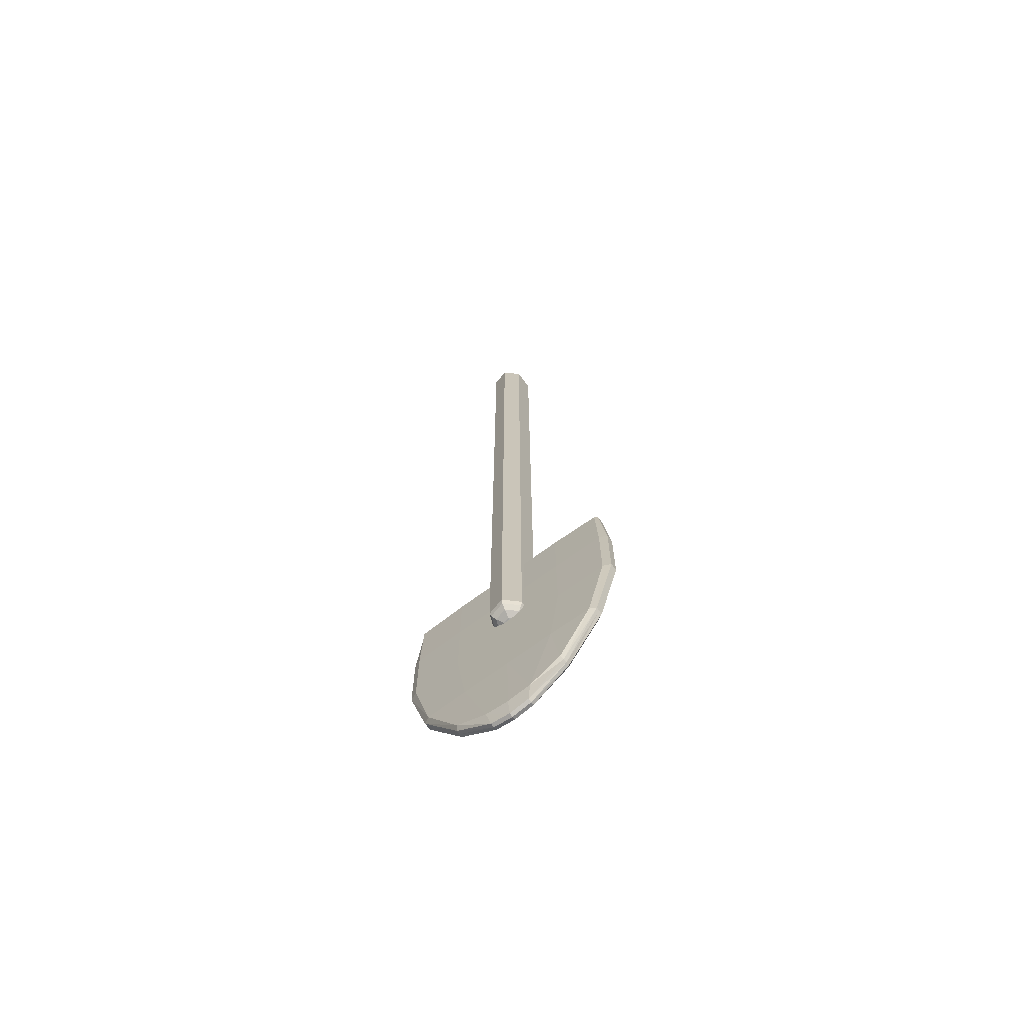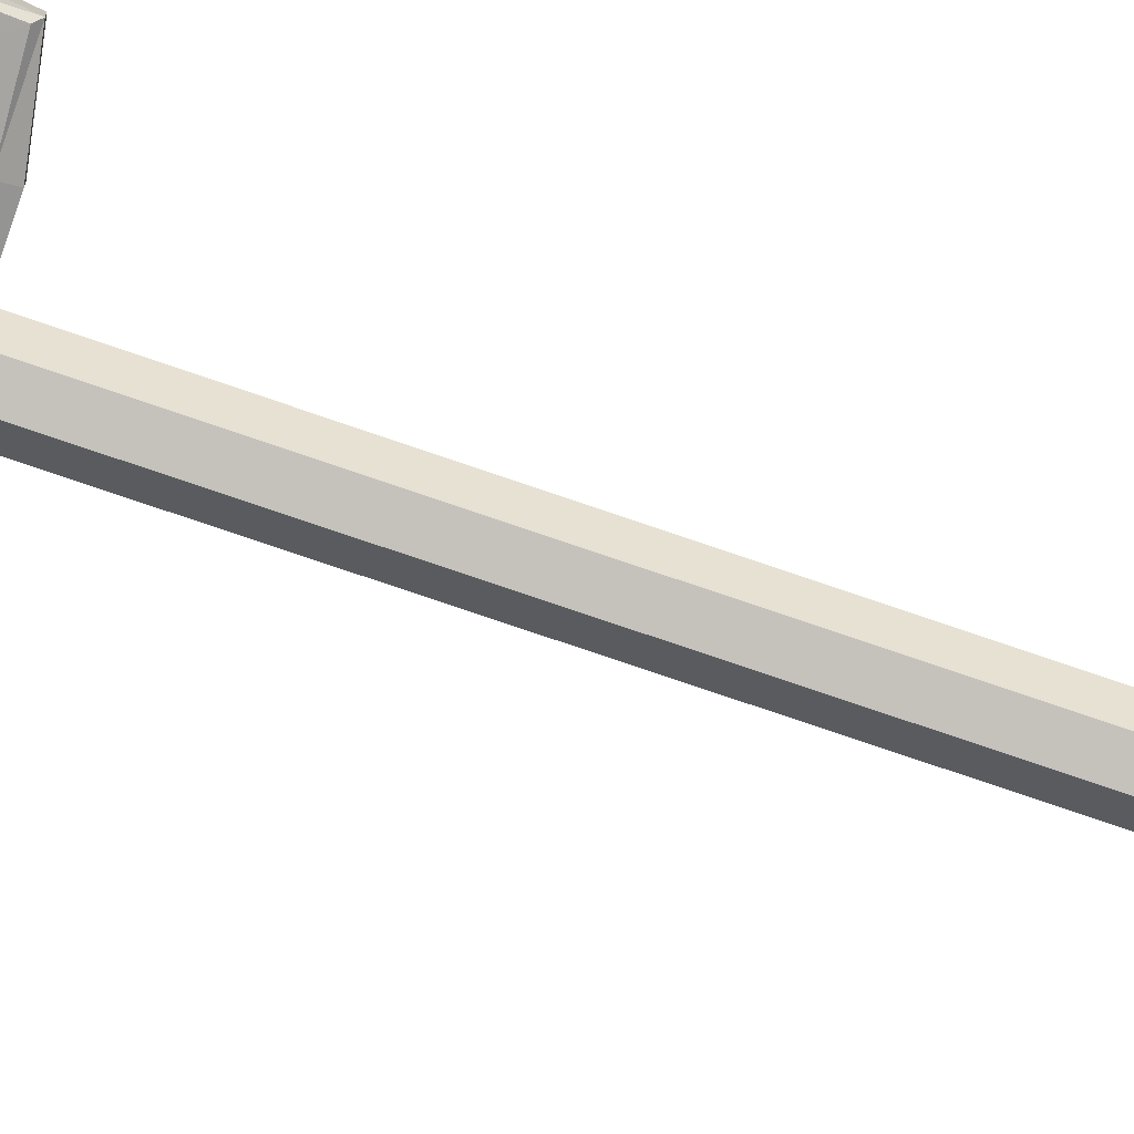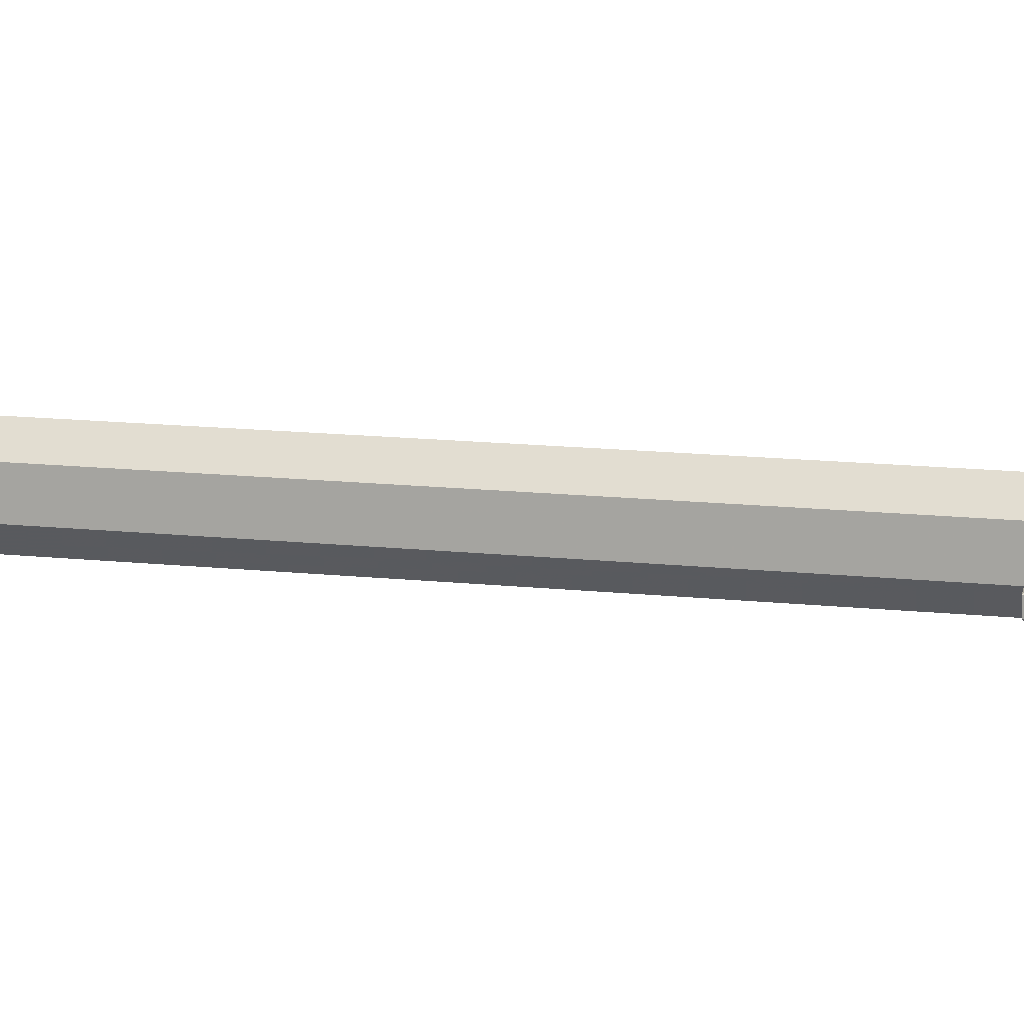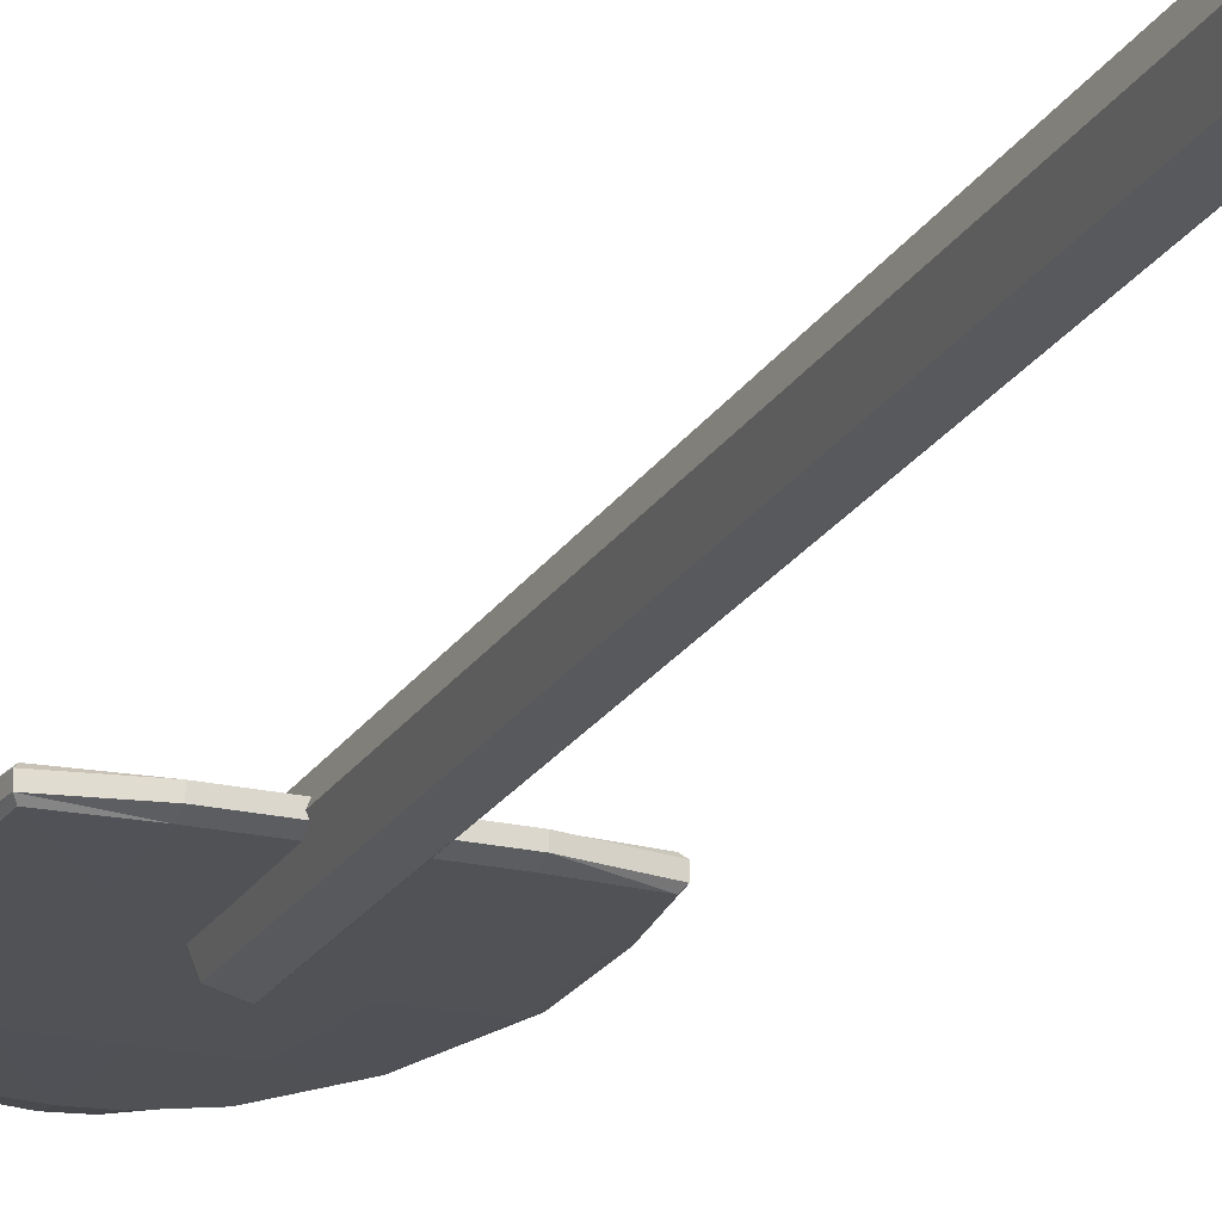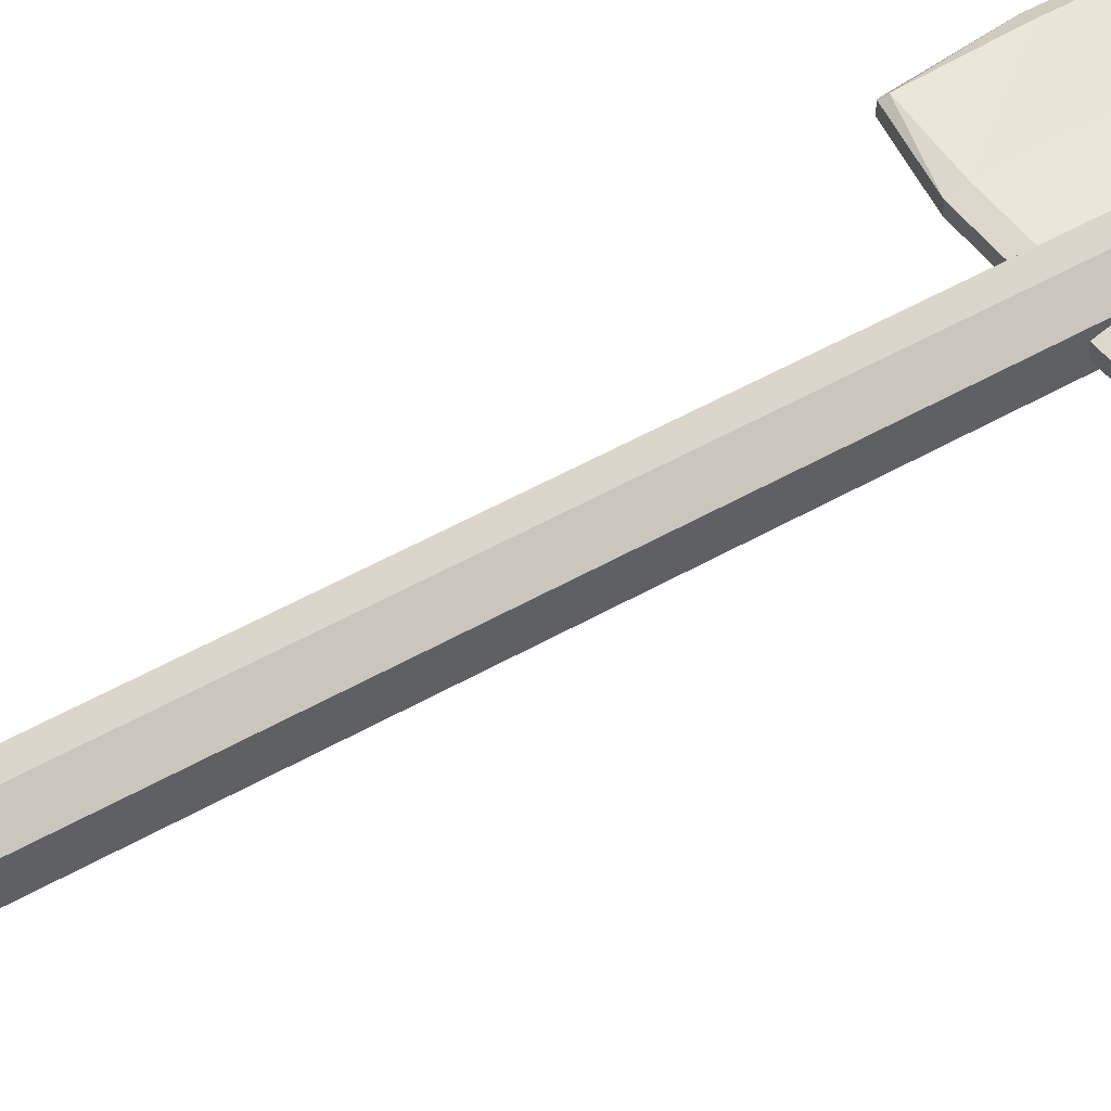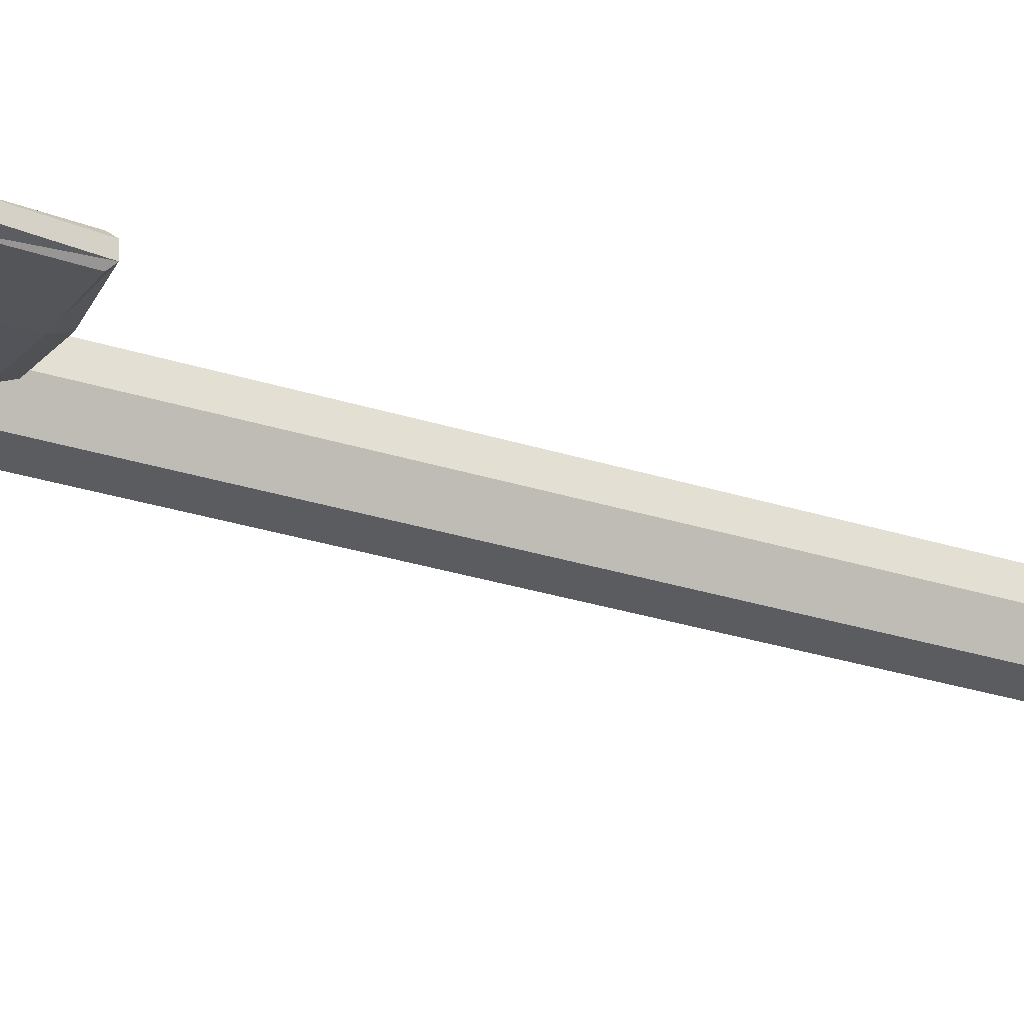
<metadata>
{"format":"obj","ext":"obj","renderer":"f3d","projection":"perspective","resolution":1024,"background":"white","views":[{"elev":-69.9,"azim":-143.4,"up":"+Y"},{"elev":-73.8,"azim":70.9,"up":"+Z"},{"elev":10.3,"azim":-71.9,"up":"+Z"},{"elev":-20.9,"azim":157.4,"up":"+Z"},{"elev":46.4,"azim":-123.8,"up":"+Z"},{"elev":-24.0,"azim":60.3,"up":"+Z"}]}
</metadata>
<code>
g shovel
v -0.3145 73.11 -0.2701
v -0.3145 428.5 -0.2701
v 3.158 73.52 -0.2701
v 6.102 74.68 -0.2701
v 8.069 76.41 -0.2701
v 8.759 78.46 -0.2701
v 8.759 423.1 -0.2701
v 8.069 425.2 -0.2701
v 6.102 426.9 -0.2701
v 3.158 428.1 -0.2701
v 1.85 73.52 -3.449
v 3.686 74.68 -6.143
v 4.912 76.41 -7.944
v 5.343 78.46 -8.576
v 5.343 423.1 -8.576
v 4.912 425.2 -7.944
v 3.686 426.9 -6.143
v 1.85 428.1 -3.449
v -1.087 73.52 -4.234
v -1.742 74.68 -7.594
v -2.18 76.41 -9.839
v -2.334 78.46 -10.63
v -2.334 423.1 -10.63
v -2.18 425.2 -9.839
v -1.742 426.9 -7.594
v -1.087 428.1 -4.234
v -3.443 73.52 -2.034
v -6.095 74.68 -3.53
v -7.868 76.41 -4.529
v -8.49 78.46 -4.88
v -8.49 423.1 -4.88
v -7.868 425.2 -4.529
v -6.095 426.9 -3.53
v -3.443 428.1 -2.034
v -3.443 73.52 1.494
v -6.095 74.68 2.989
v -7.868 76.41 3.989
v -8.49 78.46 4.34
v -8.49 423.1 4.34
v -7.868 425.2 3.989
v -6.095 426.9 2.989
v -3.443 428.1 1.494
v -1.087 73.52 3.694
v -1.742 74.68 7.054
v -2.18 76.41 9.299
v -2.334 78.46 10.09
v -2.334 423.1 10.09
v -2.18 425.2 9.299
v -1.742 426.9 7.054
v -1.087 428.1 3.694
v 1.85 73.52 2.909
v 3.686 74.68 5.603
v 4.912 76.41 7.404
v 5.343 78.46 8.036
v 5.343 423.1 8.036
v 4.912 425.2 7.404
v 3.686 426.9 5.603
v 1.85 428.1 2.909
v -46 122.4 -2.984
v -24.2 8.499 -2.78
v 46 122.4 -2.984
v 24.2 8.499 -2.78
v 46 122.4 2.984
v 24.2 8.499 2.78
v -46 122.4 2.984
v -24.2 8.499 2.78
v -47.12 64.24 -3.057
v 0 -0.386 -2.903
v 47.12 64.24 -3.057
v 0 123.8 -3.057
v 25.03 6.486 -5e-06
v 47.12 64.24 3.057
v 47.12 123.8 5e-06
v 0 -0.3861 2.903
v -47.12 64.24 3.057
v 0 123.8 3.057
v -25.03 6.486 -5e-06
v -47.12 123.8 5e-06
v 0 64.24 -3.274
v 50.46 64.24 0
v 0 64.24 3.274
v -50.46 64.24 0
v 0 -8.778 -6e-06
v 0 128 6e-06
v -47.12 96.14 -3.057
v -25.23 64.24 -3.274
v 0 96.14 -3.274
v -25.23 123.8 -3.057
v -38.85 32.35 -3.057
v -10.27 0.9696 -2.894
v 0 32.35 -3.274
v 10.27 0.9696 -2.894
v 38.85 32.35 -3.057
v 25.23 64.24 -3.274
v 47.12 96.14 -3.057
v 25.23 123.8 -3.057
v 50.46 64.24 -1.637
v 50.46 96.14 3e-06
v 47.12 123.8 -1.637
v 24.95 6.665 -1.6
v 41.61 32.35 -3e-06
v 24.95 6.665 1.6
v 38.85 32.35 3.057
v 50.46 64.24 1.637
v 47.12 96.14 3.057
v 47.12 123.8 1.637
v 25.23 64.24 3.274
v 0 96.14 3.274
v 25.23 123.8 3.057
v 10.27 0.9696 2.894
v 0 32.35 3.274
v -10.27 0.9696 2.894
v -38.85 32.35 3.057
v -25.23 64.24 3.274
v -47.12 96.14 3.057
v -25.23 123.8 3.057
v -50.46 64.24 1.637
v -50.46 96.14 3e-06
v -47.12 123.8 1.637
v -24.95 6.665 1.6
v -41.61 32.35 -3e-06
v -24.95 6.665 -1.6
v -50.46 64.24 -1.637
v -47.12 123.8 -1.637
v -8.619 -7.063 -6e-06
v 0 -8.239 -1.609
v 0 -8.239 1.609
v 8.619 -7.063 -6e-06
v -25.23 128 6e-06
v 0 128 1.637
v 0 128 -1.637
v 25.23 128 6e-06
v -25.23 96.14 -3.274
v -20.8 32.35 -3.274
v 20.8 32.35 -3.274
v 25.23 96.14 -3.274
v 50.46 96.14 -1.637
v 41.61 32.35 -1.637
v 41.61 32.35 1.637
v 50.46 96.14 1.637
v 25.23 96.14 3.274
v 20.8 32.35 3.274
v -20.8 32.35 3.274
v -25.23 96.14 3.274
v -50.46 96.14 1.637
v -41.61 32.35 1.637
v -41.61 32.35 -1.637
v -50.46 96.14 -1.637
v -8.619 -6.524 -1.609
v -8.619 -6.524 1.609
v 8.619 -6.524 1.609
v 8.619 -6.524 -1.609
v -25.23 128 1.637
v -25.23 128 -1.637
v 25.23 128 -1.637
v 25.23 128 1.637
f 11 3 1
f 11 12 4 3
f 12 13 5 4
f 13 14 6 5
f 14 15 7 6
f 15 16 8 7
f 16 17 9 8
f 17 18 10 9
f 18 2 10
f 19 11 1
f 19 20 12 11
f 20 21 13 12
f 21 22 14 13
f 22 23 15 14
f 23 24 16 15
f 24 25 17 16
f 25 26 18 17
f 26 2 18
f 27 19 1
f 27 28 20 19
f 28 29 21 20
f 29 30 22 21
f 30 31 23 22
f 31 32 24 23
f 32 33 25 24
f 33 34 26 25
f 34 2 26
f 35 27 1
f 35 36 28 27
f 36 37 29 28
f 37 38 30 29
f 38 39 31 30
f 39 40 32 31
f 40 41 33 32
f 41 42 34 33
f 42 2 34
f 43 35 1
f 43 44 36 35
f 44 45 37 36
f 45 46 38 37
f 46 47 39 38
f 47 48 40 39
f 48 49 41 40
f 49 50 42 41
f 50 2 42
f 51 43 1
f 51 52 44 43
f 52 53 45 44
f 53 54 46 45
f 54 55 47 46
f 55 56 48 47
f 56 57 49 48
f 57 58 50 49
f 58 2 50
f 3 51 1
f 3 4 52 51
f 4 5 53 52
f 5 6 54 53
f 6 7 55 54
f 7 8 56 55
f 8 9 57 56
f 9 10 58 57
f 10 2 58
f 88 133 85 59
f 133 86 67 85
f 87 79 86 133
f 70 87 133 88
f 86 134 89 67
f 134 90 60 89
f 91 68 90 134
f 79 91 134 86
f 94 135 91 79
f 135 92 68 91
f 93 62 92 135
f 69 93 135 94
f 96 136 87 70
f 136 94 79 87
f 95 69 94 136
f 61 95 136 96
f 99 137 95 61
f 137 97 69 95
f 98 80 97 137
f 73 98 137 99
f 97 138 93 69
f 138 100 62 93
f 101 71 100 138
f 80 101 138 97
f 104 139 101 80
f 139 102 71 101
f 103 64 102 139
f 72 103 139 104
f 106 140 98 73
f 140 104 80 98
f 105 72 104 140
f 63 105 140 106
f 109 141 105 63
f 141 107 72 105
f 108 81 107 141
f 76 108 141 109
f 107 142 103 72
f 142 110 64 103
f 111 74 110 142
f 81 111 142 107
f 114 143 111 81
f 143 112 74 111
f 113 66 112 143
f 75 113 143 114
f 116 144 108 76
f 144 114 81 108
f 115 75 114 144
f 65 115 144 116
f 119 145 115 65
f 145 117 75 115
f 118 82 117 145
f 78 118 145 119
f 117 146 113 75
f 146 120 66 113
f 121 77 120 146
f 82 121 146 117
f 123 147 121 82
f 147 122 77 121
f 89 60 122 147
f 67 89 147 123
f 124 148 118 78
f 148 123 82 118
f 85 67 123 148
f 59 85 148 124
f 90 149 122 60
f 149 125 77 122
f 126 83 125 149
f 68 126 149 90
f 125 150 120 77
f 150 112 66 120
f 127 74 112 150
f 83 127 150 125
f 128 151 127 83
f 151 110 74 127
f 102 64 110 151
f 71 102 151 128
f 92 152 126 68
f 152 128 83 126
f 100 71 128 152
f 62 100 152 92
f 116 153 119 65
f 153 129 78 119
f 130 84 129 153
f 76 130 153 116
f 129 154 124 78
f 154 88 59 124
f 131 70 88 154
f 84 131 154 129
f 132 155 131 84
f 155 96 70 131
f 99 61 96 155
f 73 99 155 132
f 109 156 130 76
f 156 132 84 130
f 106 73 132 156
f 63 106 156 109

</code>
